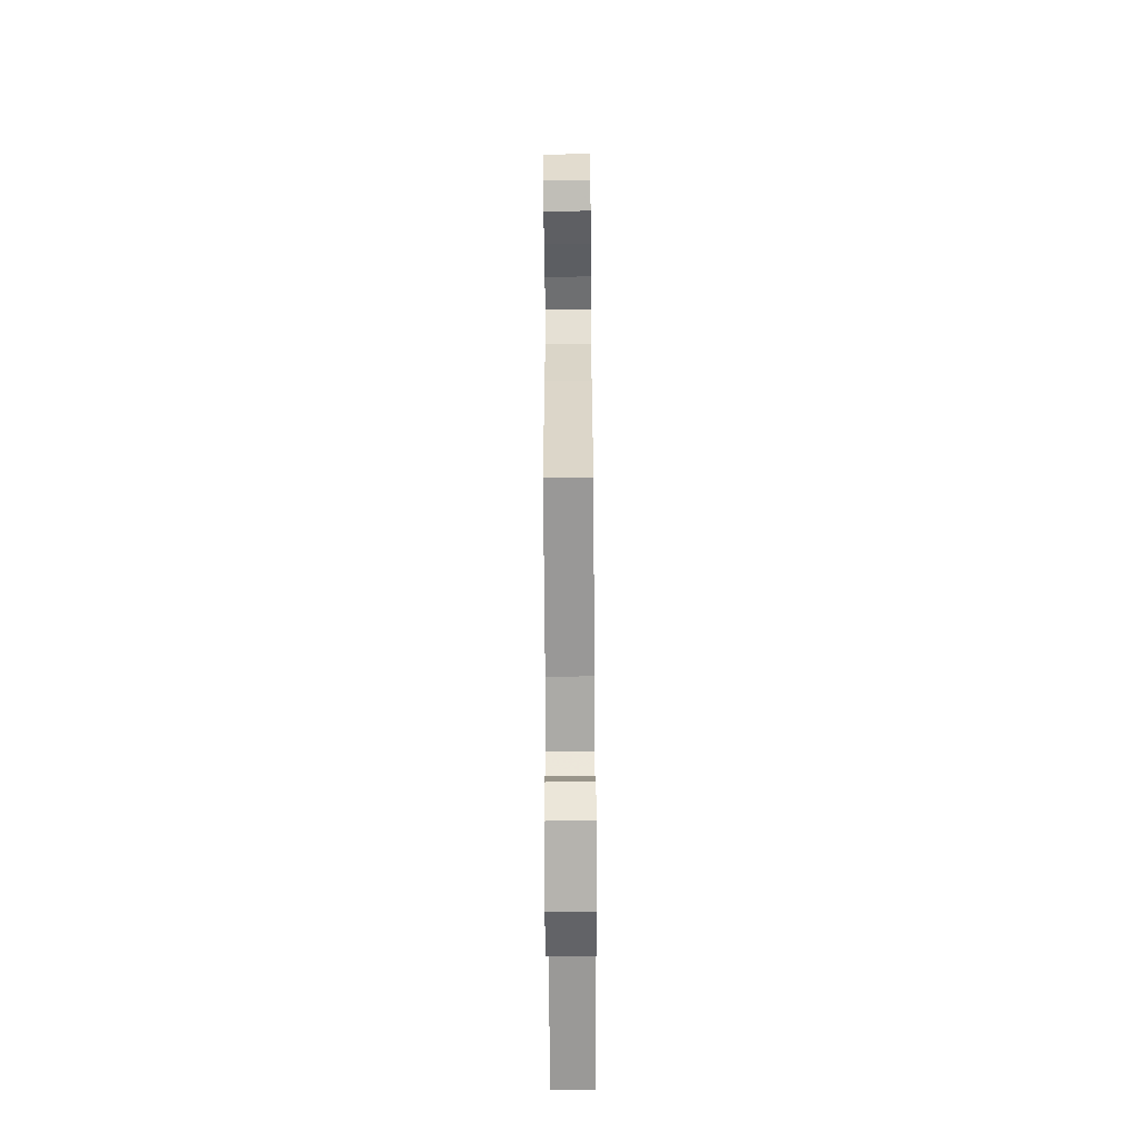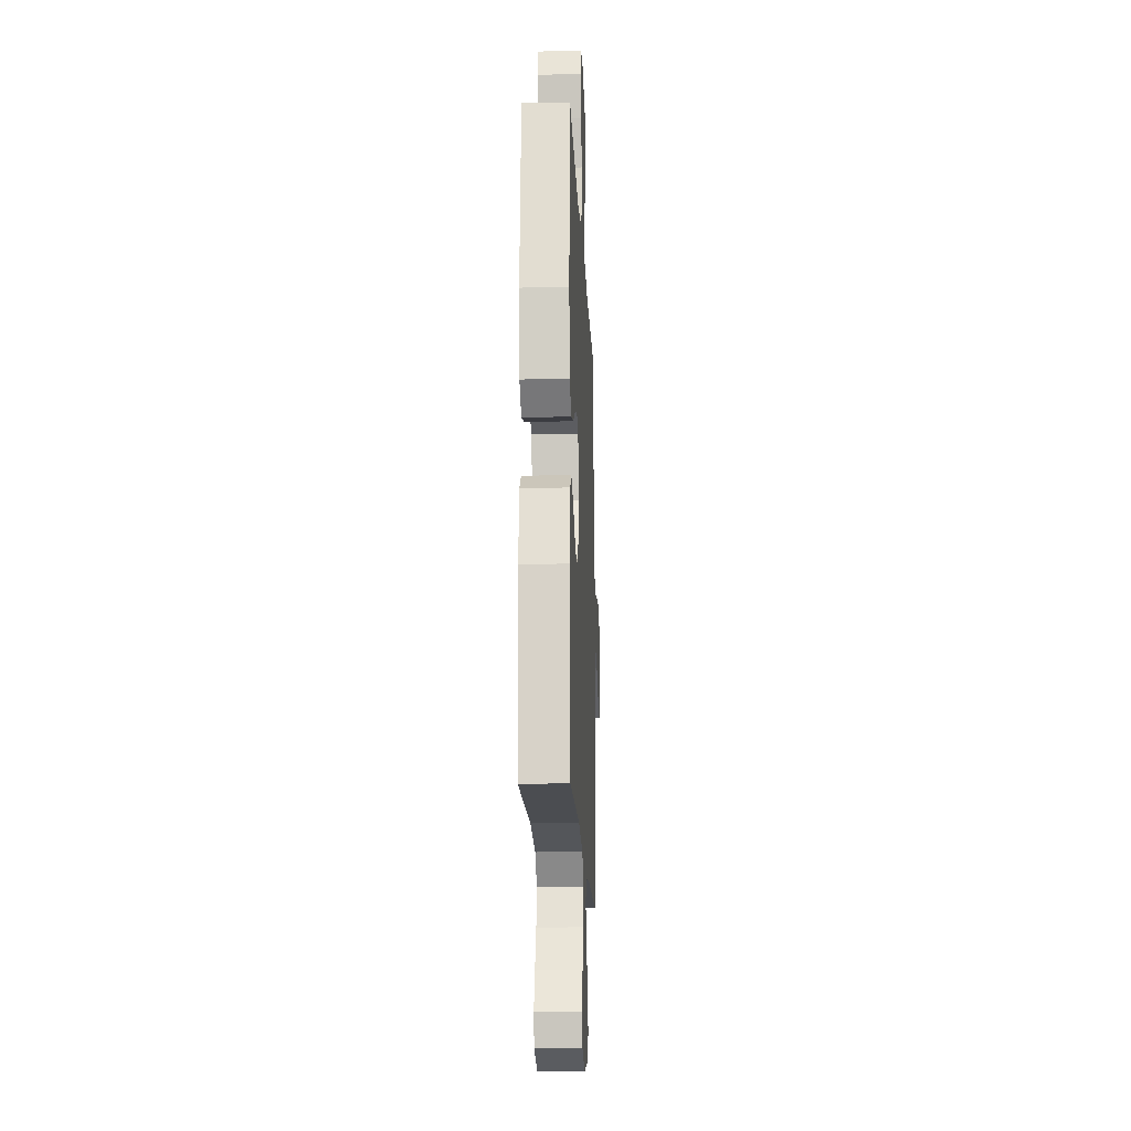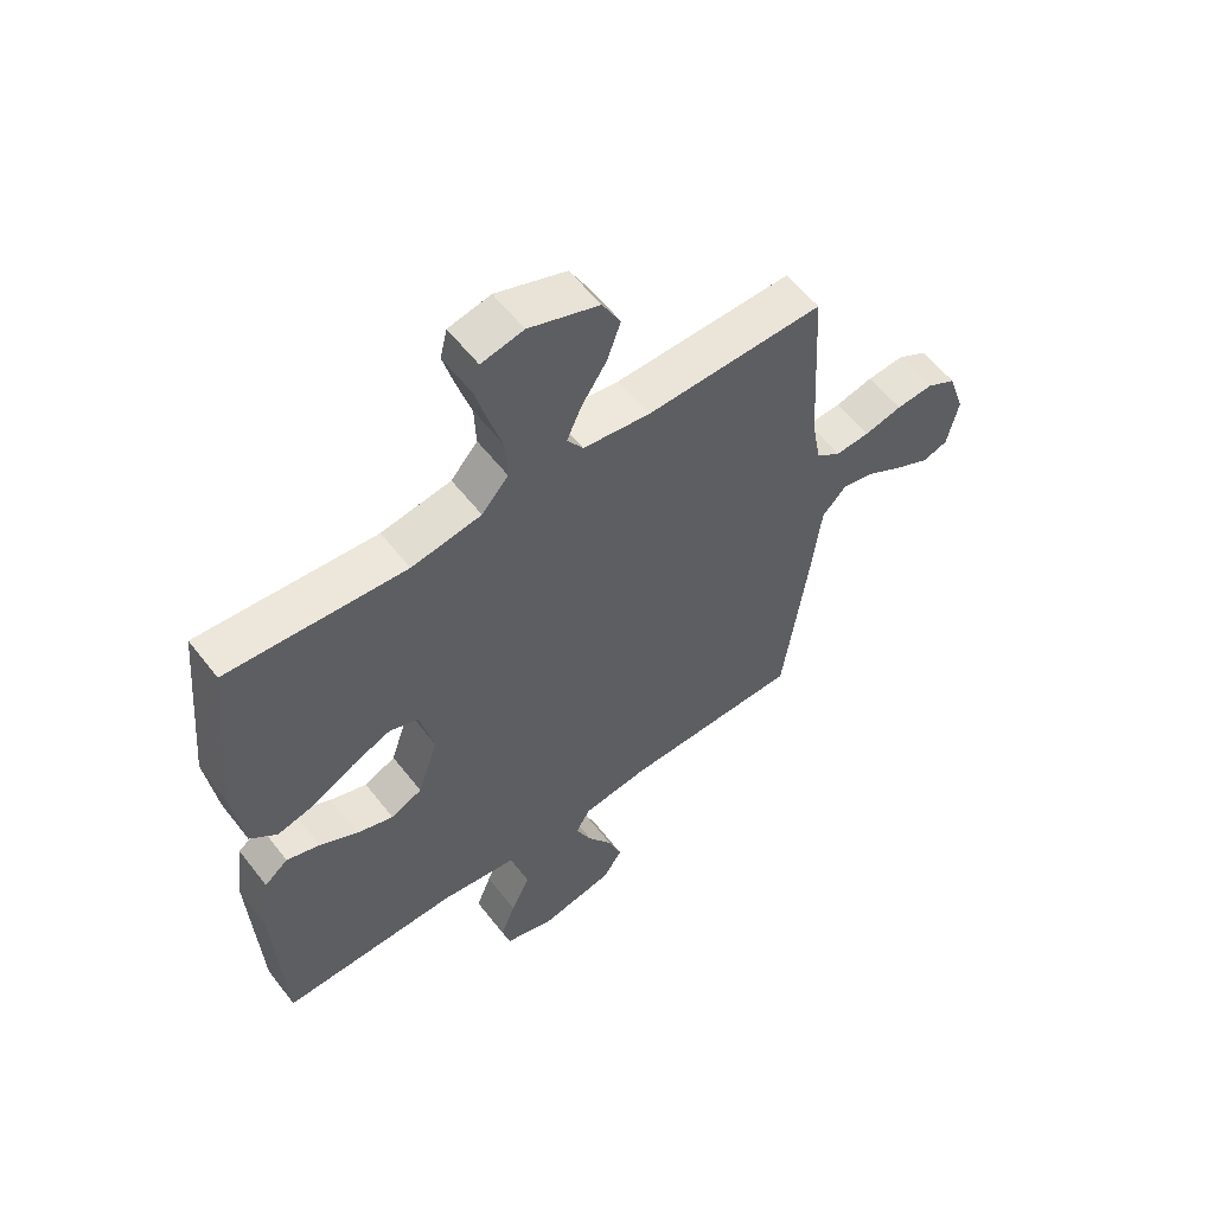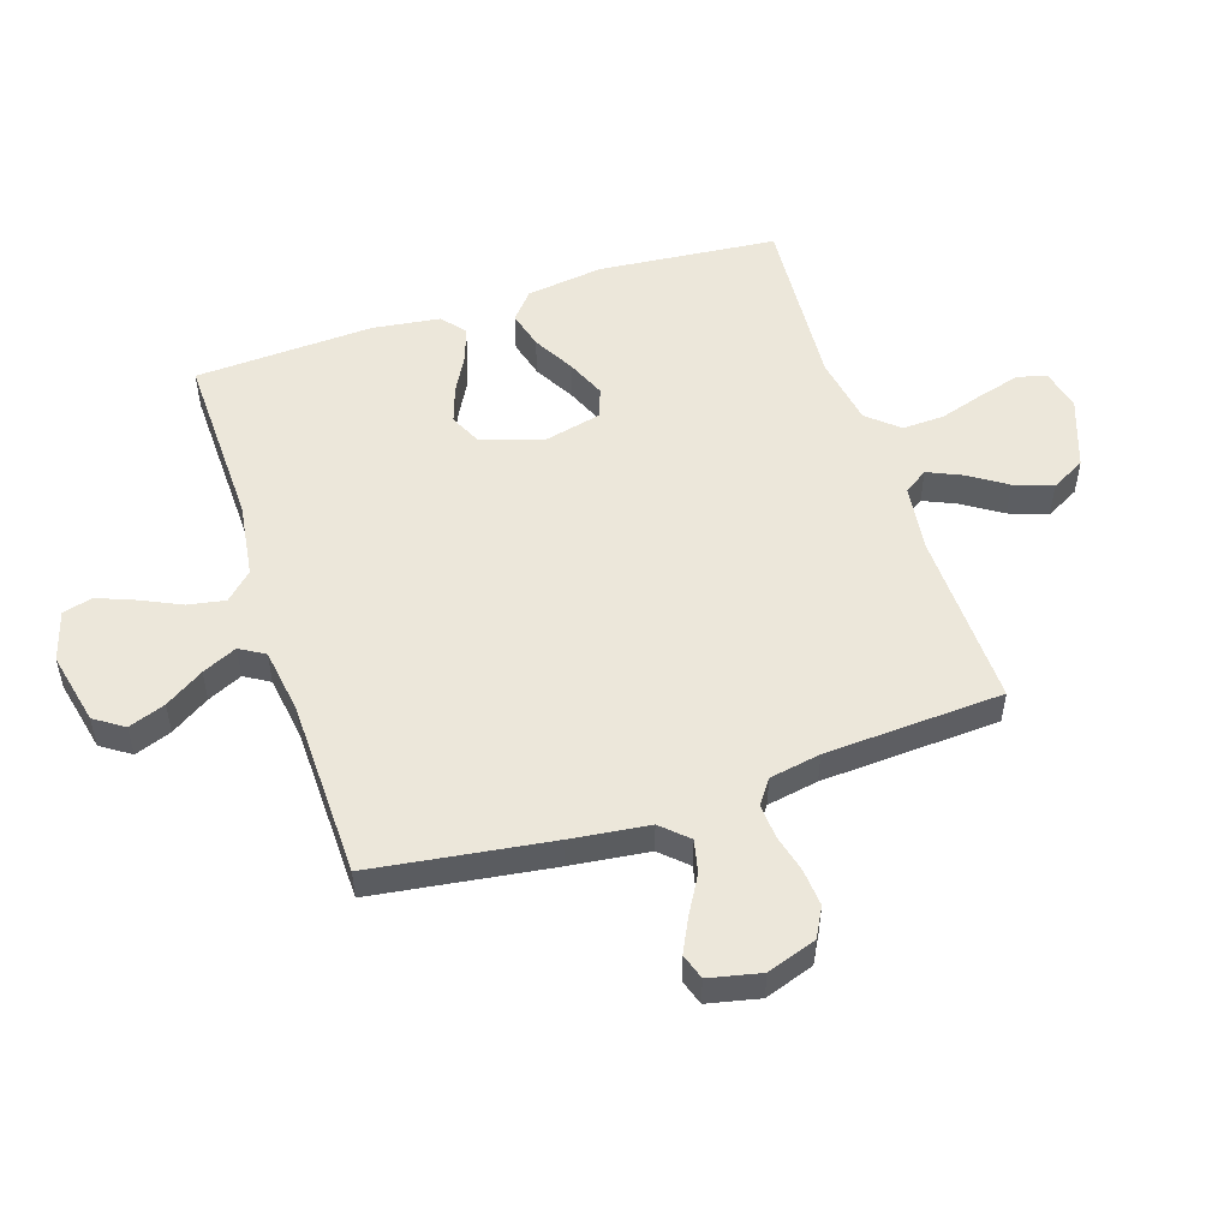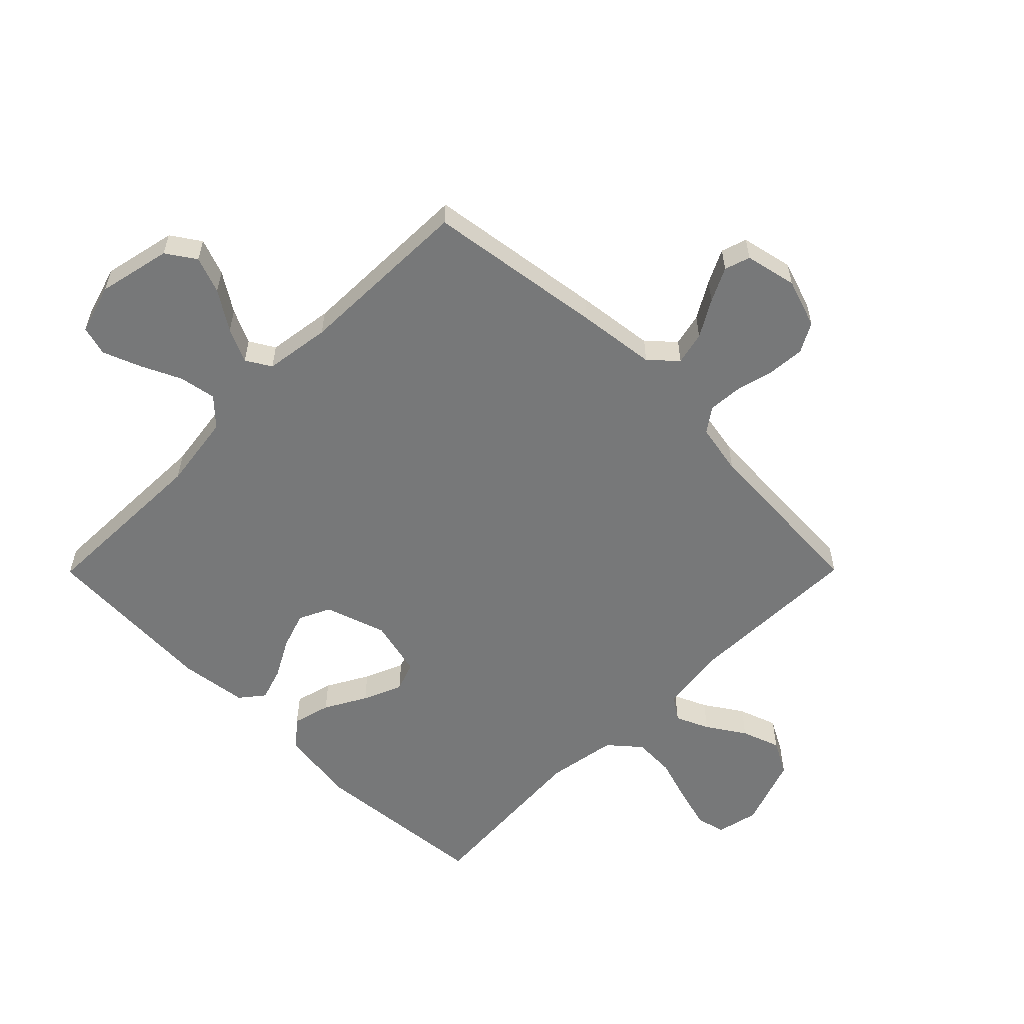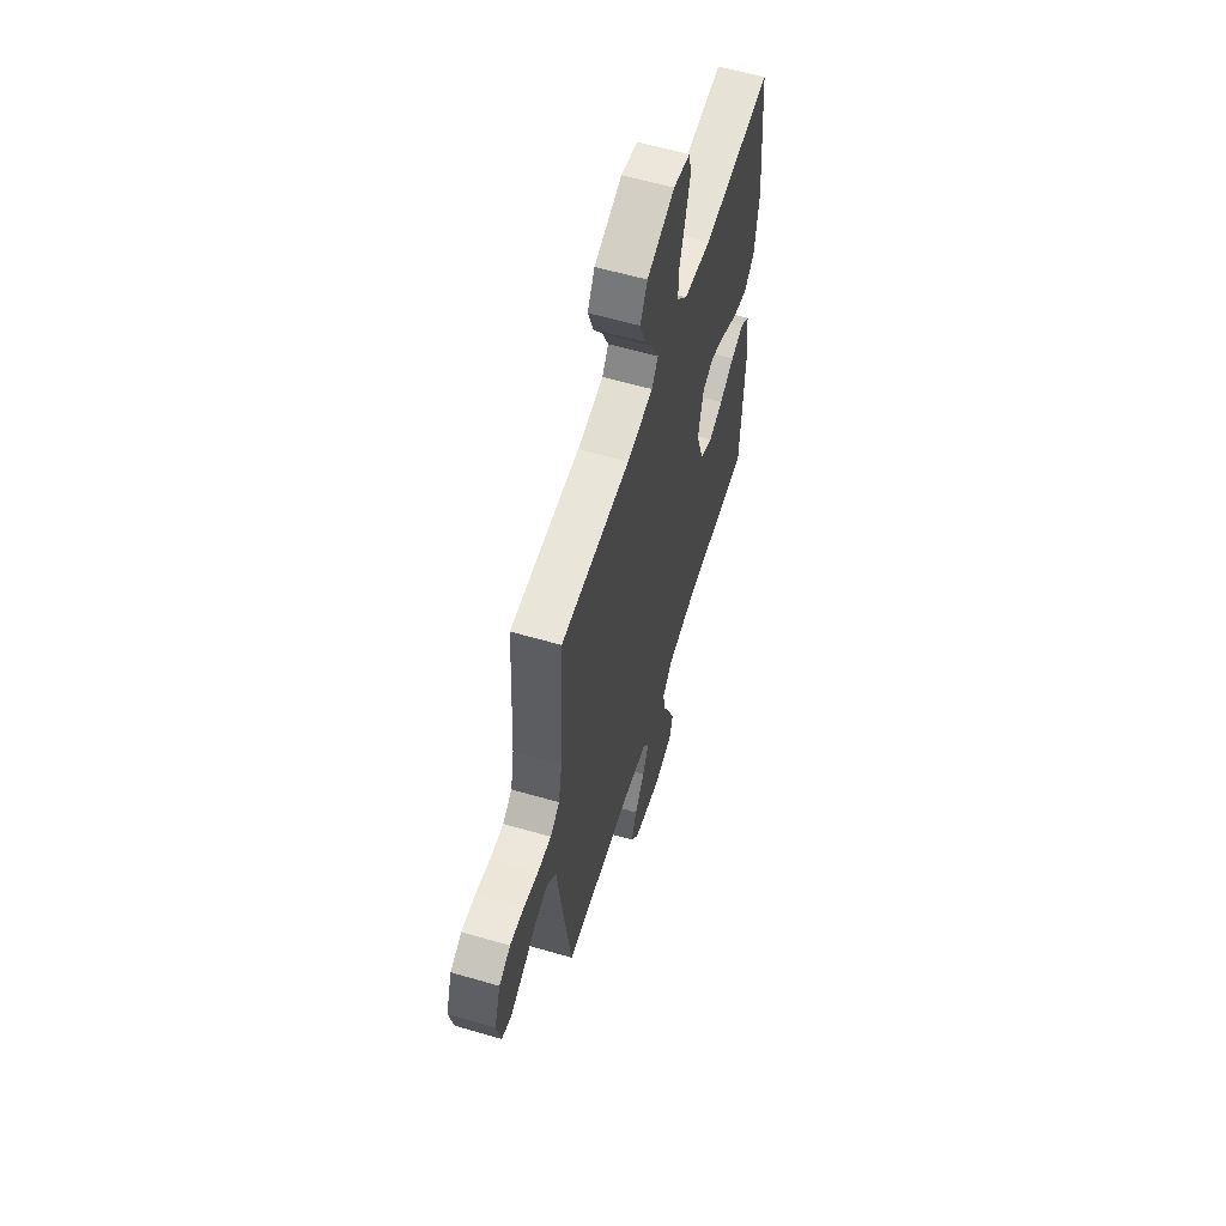
<metadata>
{"format":"obj","ext":"obj","renderer":"f3d","projection":"perspective","resolution":1024,"background":"white","views":[{"elev":-67.6,"azim":-89.6,"up":"+Z"},{"elev":-17.1,"azim":92.5,"up":"+Z"},{"elev":57.4,"azim":142.6,"up":"+Z"},{"elev":52.1,"azim":-108.1,"up":"+Y"},{"elev":-57.4,"azim":-134.8,"up":"+Y"},{"elev":59.4,"azim":-73.3,"up":"+Z"}]}
</metadata>
<code>
v -0.5 0.07 0.5
v -0.2 0.07 0.493
v -0.087 0.07 0.508
v -0.06 0.07 0.548
v -0.085 0.07 0.604
v -0.127 0.07 0.668
v -0.15 0.07 0.733
v -0.119 0.07 0.79
v 0 0.07 0.832
v 0.071 0.07 0.816
v 0.083 0.07 0.767
v 0.064 0.07 0.698
v 0.04 0.07 0.621
v 0.037 0.07 0.551
v 0.082 0.07 0.499
v 0.2 0.07 0.479
v 0.5 0.07 0.5
v 0.528 0.07 0.2
v 0.51 0.07 0.07
v 0.464 0.07 0.031
v 0.4 0.07 0.048
v 0.33 0.07 0.087
v 0.264 0.07 0.115
v 0.214 0.07 0.097
v 0.191 0.07 0
v 0.225 0.07 -0.103
v 0.278 0.07 -0.128
v 0.34 0.07 -0.107
v 0.404 0.07 -0.072
v 0.46 0.07 -0.054
v 0.5 0.07 -0.086
v 0.515 0.07 -0.2
v 0.5 0.07 -0.5
v 0.2 0.07 -0.493
v 0.073 0.07 -0.511
v 0.03 0.07 -0.556
v 0.041 0.07 -0.618
v 0.073 0.07 -0.686
v 0.098 0.07 -0.75
v 0.084 0.07 -0.8
v 0 0.07 -0.825
v -0.123 0.07 -0.798
v -0.156 0.07 -0.749
v -0.133 0.07 -0.687
v -0.091 0.07 -0.622
v -0.064 0.07 -0.564
v -0.089 0.07 -0.522
v -0.2 0.07 -0.506
v -0.5 0.07 -0.5
v -0.542 0.07 -0.2
v -0.558 0.07 -0.068
v -0.599 0.07 -0.024
v -0.655 0.07 -0.037
v -0.717 0.07 -0.073
v -0.774 0.07 -0.101
v -0.817 0.07 -0.087
v -0.836 0.07 0
v -0.808 0.07 0.083
v -0.758 0.07 0.11
v -0.696 0.07 0.105
v -0.632 0.07 0.089
v -0.574 0.07 0.085
v -0.533 0.07 0.114
v -0.517 0.07 0.2
v -0.5 0 0.5
v -0.2 0 0.493
v -0.087 0 0.508
v -0.06 0 0.548
v -0.085 0 0.604
v -0.127 0 0.668
v -0.15 0 0.733
v -0.119 0 0.79
v 0 0 0.832
v 0.071 0 0.816
v 0.083 0 0.767
v 0.064 0 0.698
v 0.04 0 0.621
v 0.037 0 0.551
v 0.082 0 0.499
v 0.2 0 0.479
v 0.5 0 0.5
v 0.528 0 0.2
v 0.51 0 0.07
v 0.464 0 0.031
v 0.4 0 0.048
v 0.33 0 0.087
v 0.264 0 0.115
v 0.214 0 0.097
v 0.191 0 0
v 0.225 0 -0.103
v 0.278 0 -0.128
v 0.34 0 -0.107
v 0.404 0 -0.072
v 0.46 0 -0.054
v 0.5 0 -0.086
v 0.515 0 -0.2
v 0.5 0 -0.5
v 0.2 0 -0.493
v 0.073 0 -0.511
v 0.03 0 -0.556
v 0.041 0 -0.618
v 0.073 0 -0.686
v 0.098 0 -0.75
v 0.084 0 -0.8
v 0 0 -0.825
v -0.123 0 -0.798
v -0.156 0 -0.749
v -0.133 0 -0.687
v -0.091 0 -0.622
v -0.064 0 -0.564
v -0.089 0 -0.522
v -0.2 0 -0.506
v -0.5 0 -0.5
v -0.542 0 -0.2
v -0.558 0 -0.068
v -0.599 0 -0.024
v -0.655 0 -0.037
v -0.717 0 -0.073
v -0.774 0 -0.101
v -0.817 0 -0.087
v -0.836 0 0
v -0.808 0 0.083
v -0.758 0 0.11
v -0.696 0 0.105
v -0.632 0 0.089
v -0.574 0 0.085
v -0.533 0 0.114
v -0.517 0 0.2
f 58 59 60 61
f 58 61 62
f 57 58 62
f 56 57 62
f 53 54 55 56
f 53 56 62 63
f 48 49 50 51
f 47 48 51
f 47 51 52
f 42 43 44 45
f 42 45 46
f 41 42 46
f 40 41 46
f 37 38 39 40
f 37 40 46 47
f 31 32 33 34
f 31 34 35
f 28 29 30 31
f 27 28 31 35
f 26 27 35 36
f 19 20 21 22
f 19 22 23
f 16 17 18 19
f 15 16 19 23
f 14 15 23 24
f 10 11 12 13
f 8 9 10 13
f 8 13 14
f 5 6 7 8
f 4 5 8 14
f 3 4 14 24
f 64 1 2
f 63 64 2 3
f 52 53 63 3
f 36 37 47 52
f 25 26 36 52
f 3 24 25 52
f 125 124 123 122
f 126 125 122
f 126 122 121
f 126 121 120
f 120 119 118 117
f 127 126 120 117
f 115 114 113 112
f 115 112 111
f 116 115 111
f 109 108 107 106
f 110 109 106
f 110 106 105
f 110 105 104
f 104 103 102 101
f 111 110 104 101
f 98 97 96 95
f 99 98 95
f 95 94 93 92
f 99 95 92 91
f 100 99 91 90
f 86 85 84 83
f 87 86 83
f 83 82 81 80
f 87 83 80 79
f 88 87 79 78
f 77 76 75 74
f 77 74 73 72
f 78 77 72
f 72 71 70 69
f 78 72 69 68
f 88 78 68 67
f 66 65 128
f 67 66 128 127
f 67 127 117 116
f 116 111 101 100
f 116 100 90 89
f 116 89 88 67
f 1 65 66 2
f 2 66 67 3
f 3 67 68 4
f 4 68 69 5
f 5 69 70 6
f 6 70 71 7
f 7 71 72 8
f 8 72 73 9
f 9 73 74 10
f 10 74 75 11
f 11 75 76 12
f 12 76 77 13
f 13 77 78 14
f 14 78 79 15
f 15 79 80 16
f 16 80 81 17
f 17 81 82 18
f 18 82 83 19
f 19 83 84 20
f 20 84 85 21
f 21 85 86 22
f 22 86 87 23
f 23 87 88 24
f 24 88 89 25
f 25 89 90 26
f 26 90 91 27
f 27 91 92 28
f 28 92 93 29
f 29 93 94 30
f 30 94 95 31
f 31 95 96 32
f 32 96 97 33
f 33 97 98 34
f 34 98 99 35
f 35 99 100 36
f 36 100 101 37
f 37 101 102 38
f 38 102 103 39
f 39 103 104 40
f 40 104 105 41
f 41 105 106 42
f 42 106 107 43
f 43 107 108 44
f 44 108 109 45
f 45 109 110 46
f 46 110 111 47
f 47 111 112 48
f 48 112 113 49
f 49 113 114 50
f 50 114 115 51
f 51 115 116 52
f 52 116 117 53
f 53 117 118 54
f 54 118 119 55
f 55 119 120 56
f 56 120 121 57
f 57 121 122 58
f 58 122 123 59
f 59 123 124 60
f 60 124 125 61
f 61 125 126 62
f 62 126 127 63
f 63 127 128 64
f 64 128 65 1

</code>
